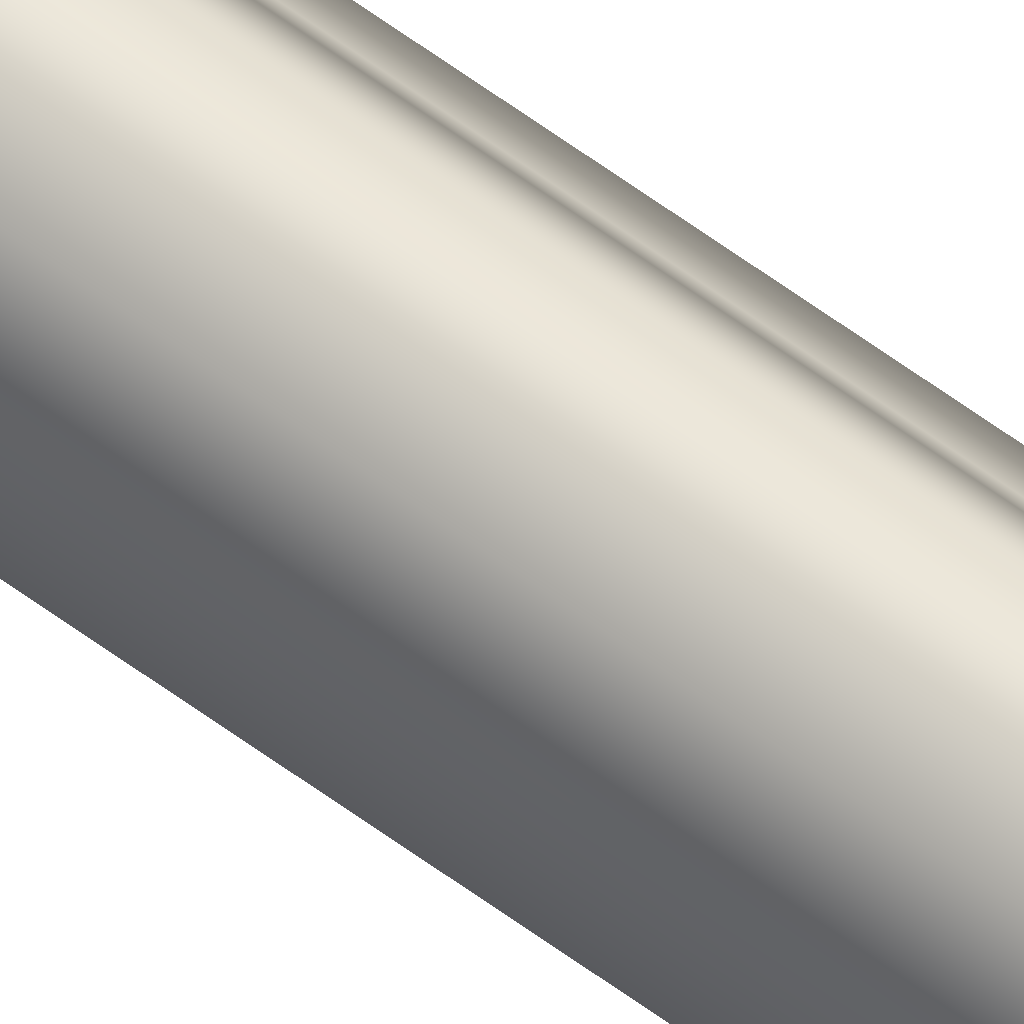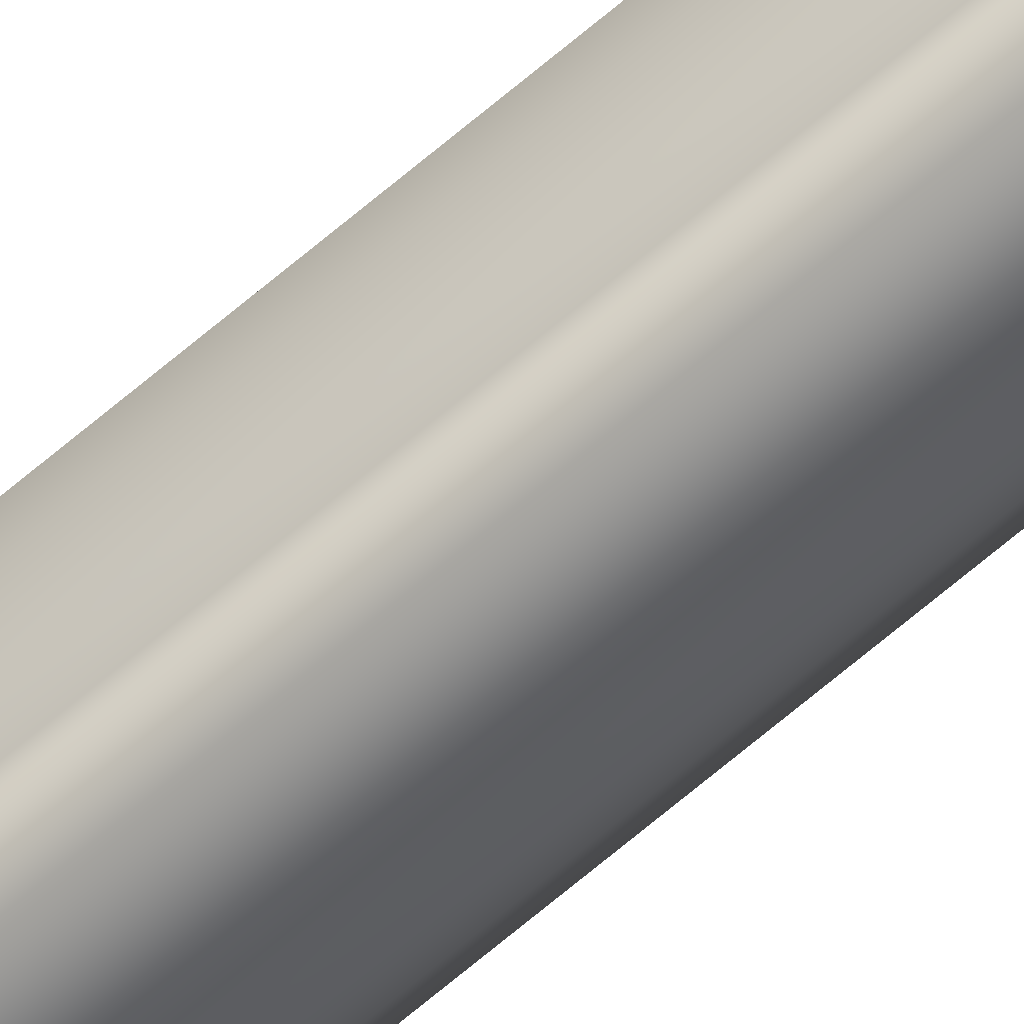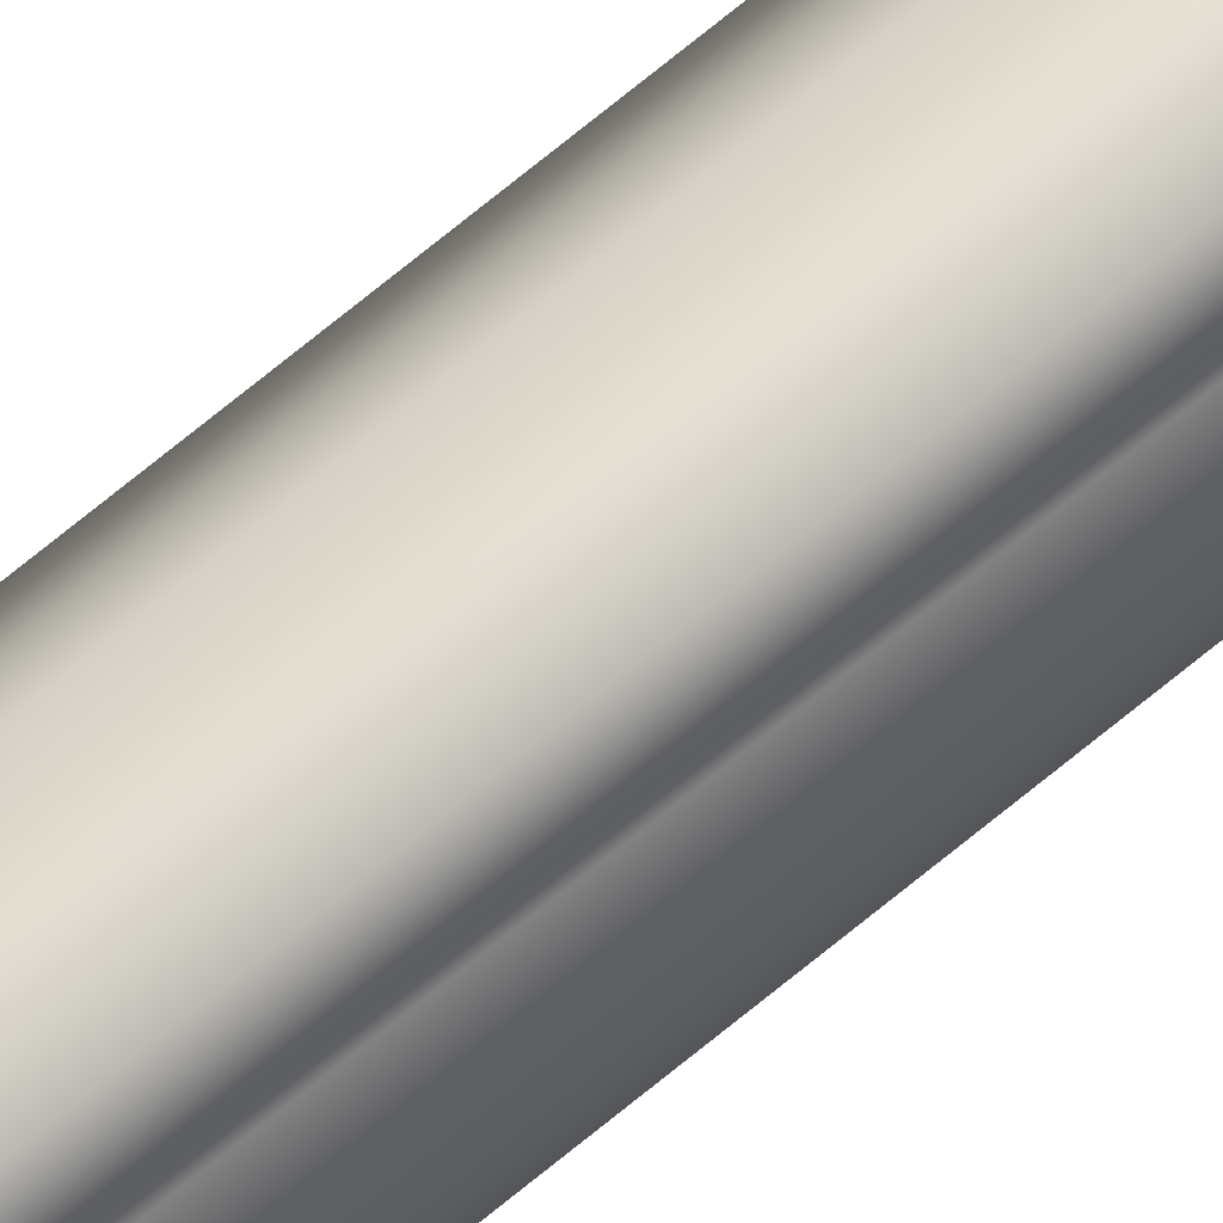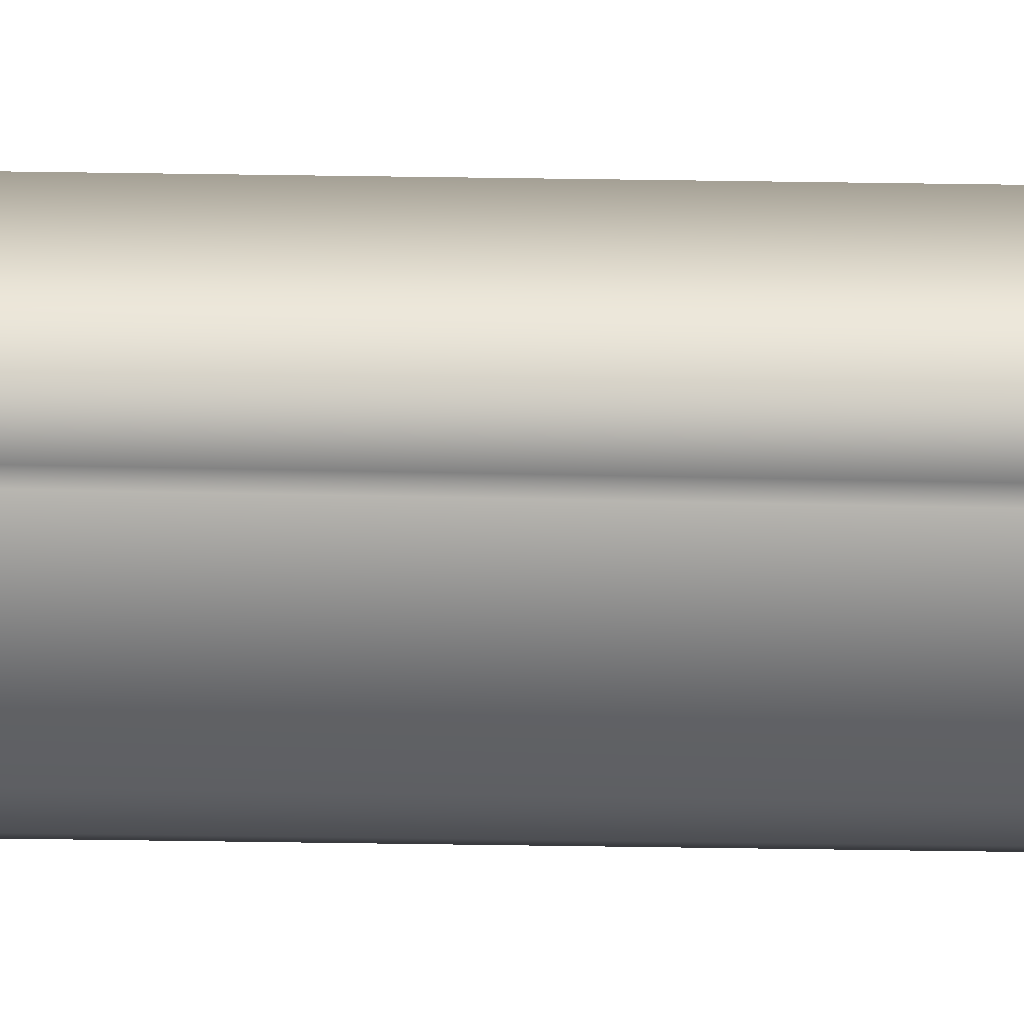
<metadata>
{"format":"obj","ext":"obj","renderer":"f3d","projection":"perspective","resolution":1024,"background":"white","views":[{"elev":64.6,"azim":126.3,"up":"+Z"},{"elev":-60.7,"azim":132.3,"up":"+Z"},{"elev":71.0,"azim":-129.6,"up":"+Z"},{"elev":43.2,"azim":-88.9,"up":"+Z"}]}
</metadata>
<code>
o shaft_Mesh1_Group1_Model.000
v -2.37 5.5 1.084
v -2.218 5.5 -1.203
v 2.37 5.5 -1.083
v 2.051 -0.8639 1.265
v 2.218 5.5 1.205
v 1.133 -1.958 2.35
v -0.9972 -1.957 2.321
v -1.003 330 2.421
v -2.107 -0.7693 1.294
v -2.64 330 0.000917
v 1.003 330 -2.42
v -1.35 330 -2.166
v 2.64 330 0.000917
v -2.051 -0.8639 -1.263
v -1.133 -1.958 -2.349
v 0.9972 -1.957 -2.32
v 2.107 -0.7693 -1.292
v 1.35 330 2.168
v 0 -2.354 1.251
v 0 -2.354 -1.249
f 1 2 3
f 4 1 5
f 4 5 6
f 7 6 8
f 9 7 8
f 8 10 1
f 11 12 13
f 1 10 2
f 14 2 15
f 16 15 11
f 17 16 11
f 14 3 2
f 3 13 5
f 1 3 5
f 4 9 1
f 13 18 5
f 18 6 5
f 18 8 6
f 9 8 1
f 9 19 7
f 19 6 7
f 19 4 6
f 19 9 4
f 10 8 18
f 18 13 10
f 10 13 12
f 10 12 2
f 12 15 2
f 12 11 15
f 13 3 11
f 11 3 17
f 14 17 3
f 20 17 14
f 17 20 16
f 20 15 16
f 20 14 15

</code>
